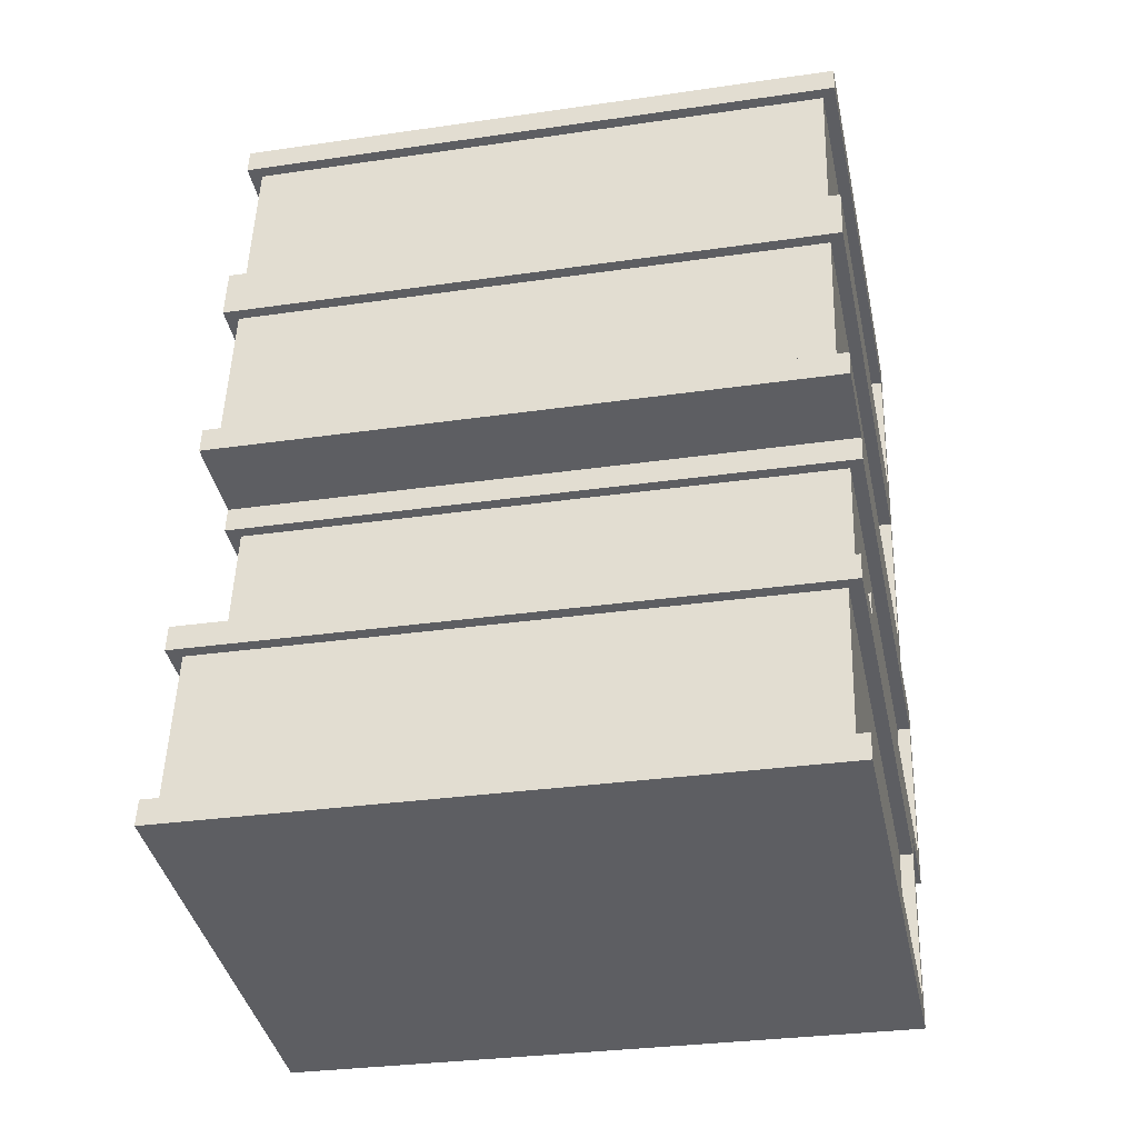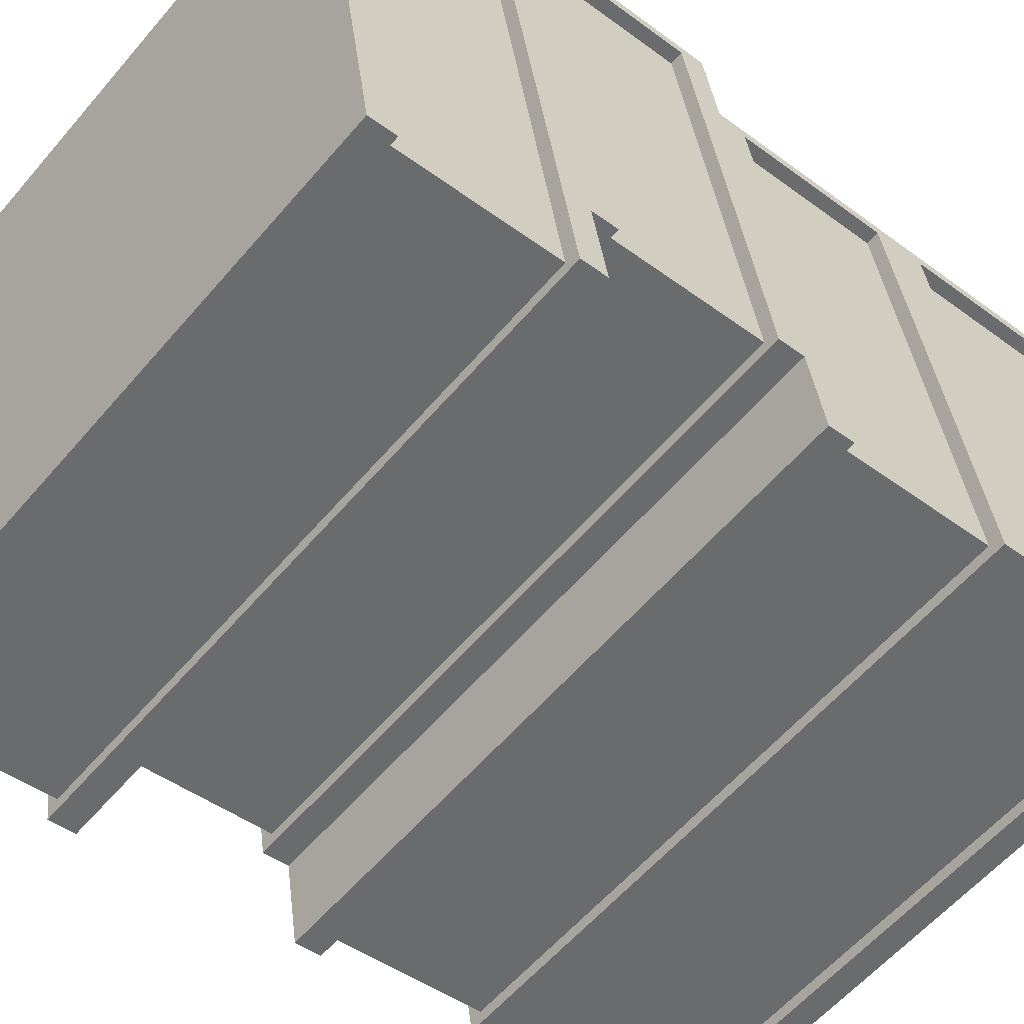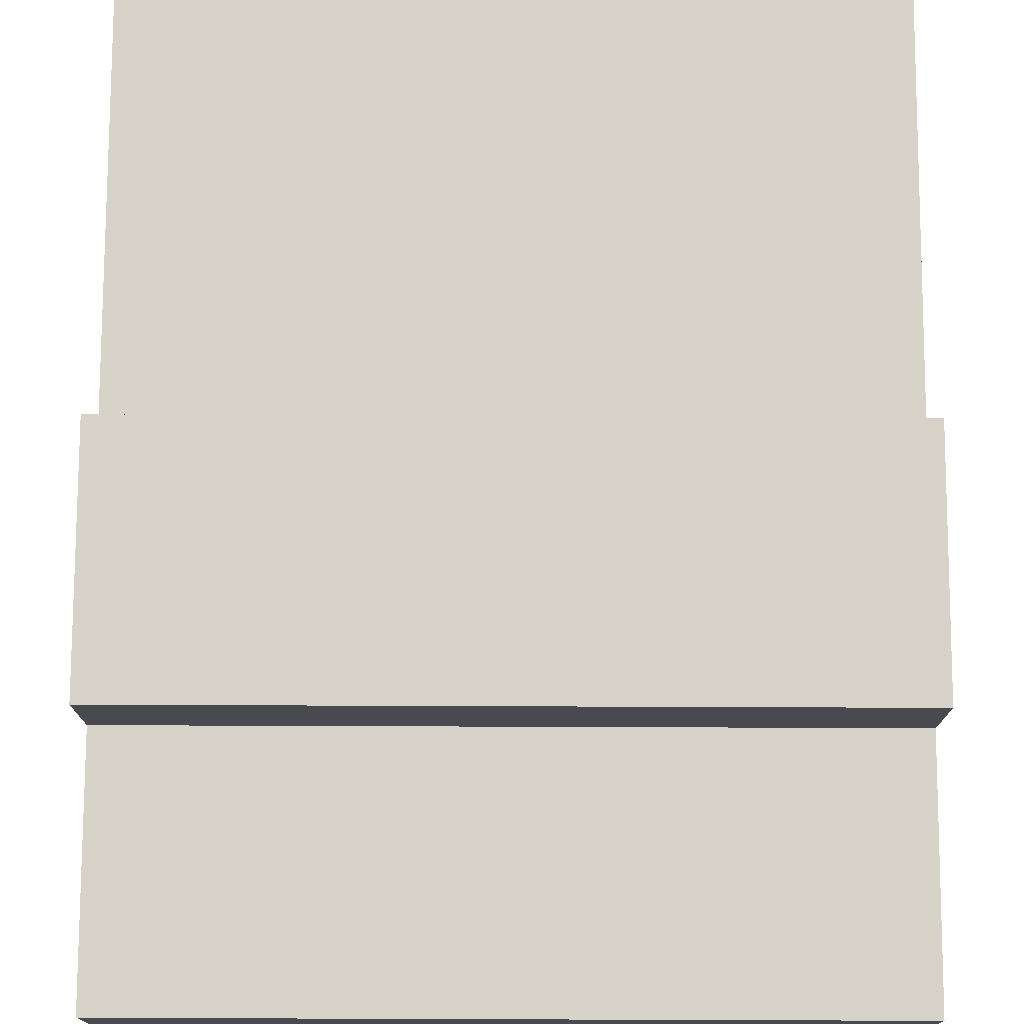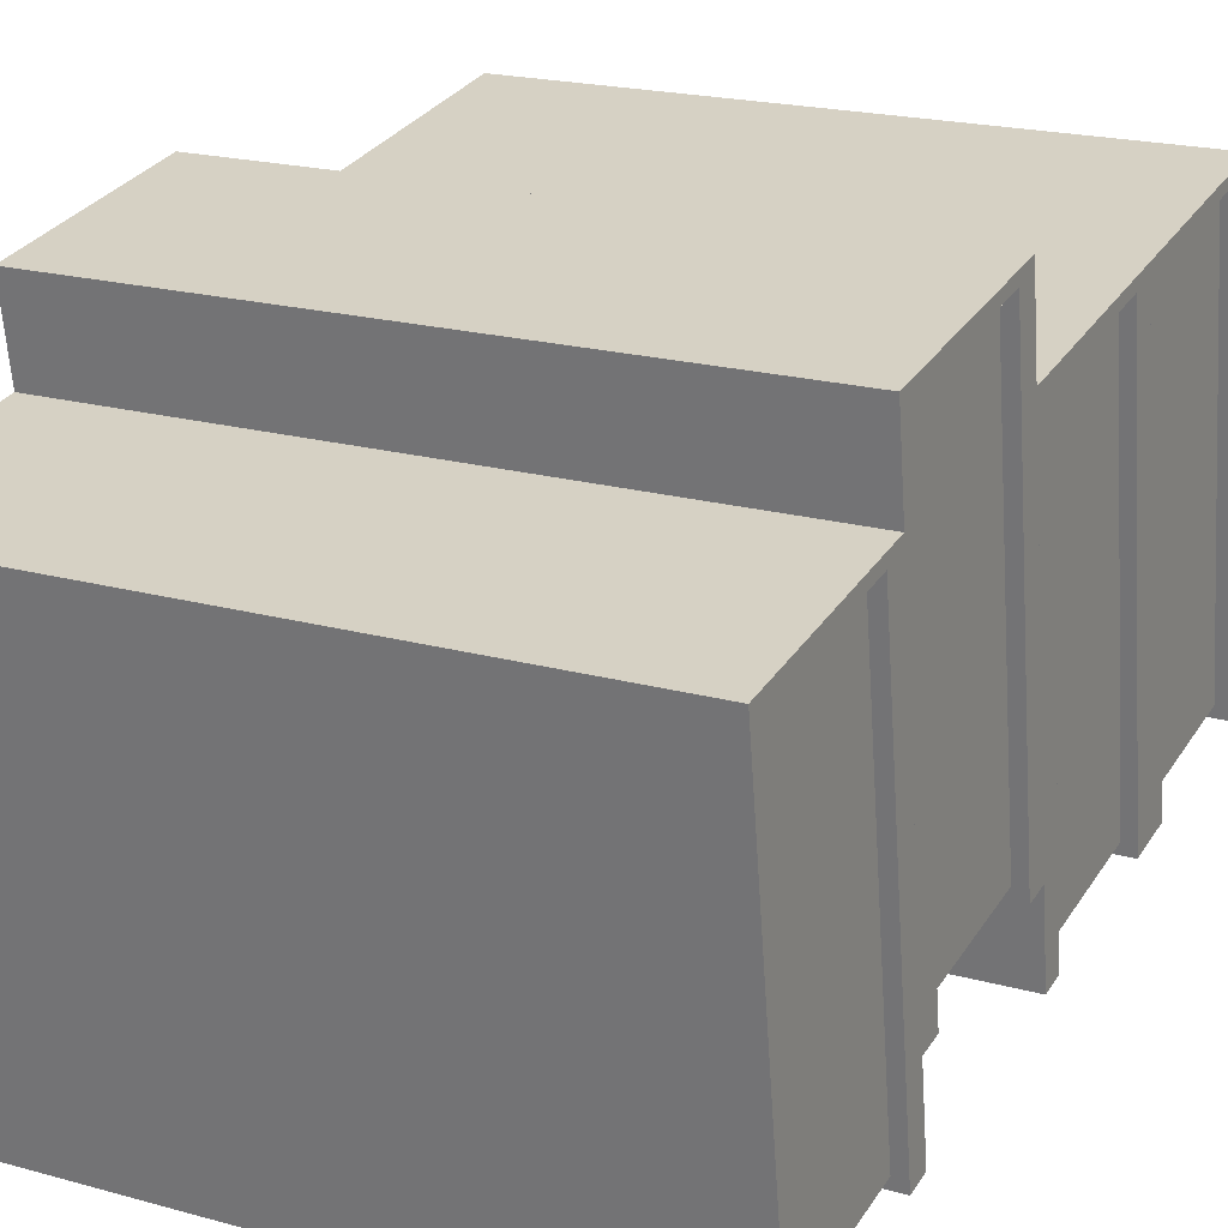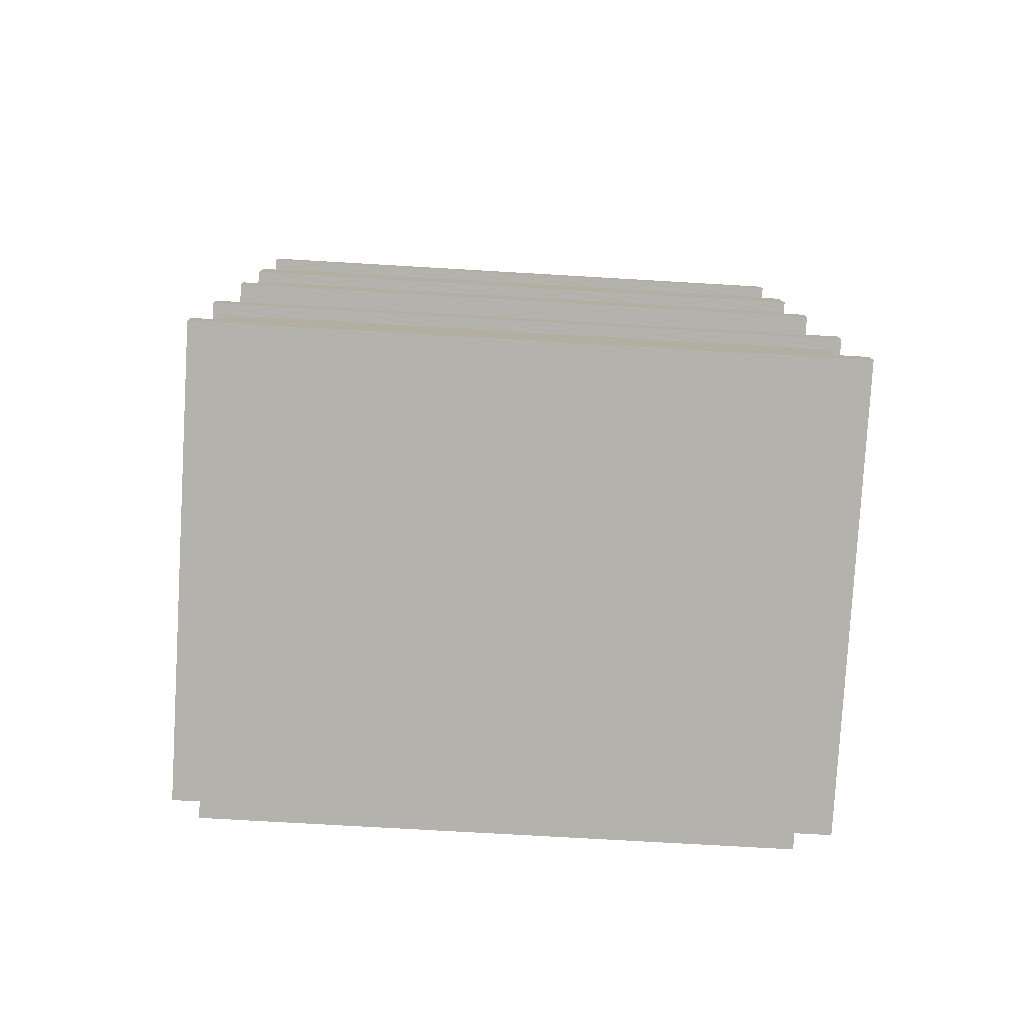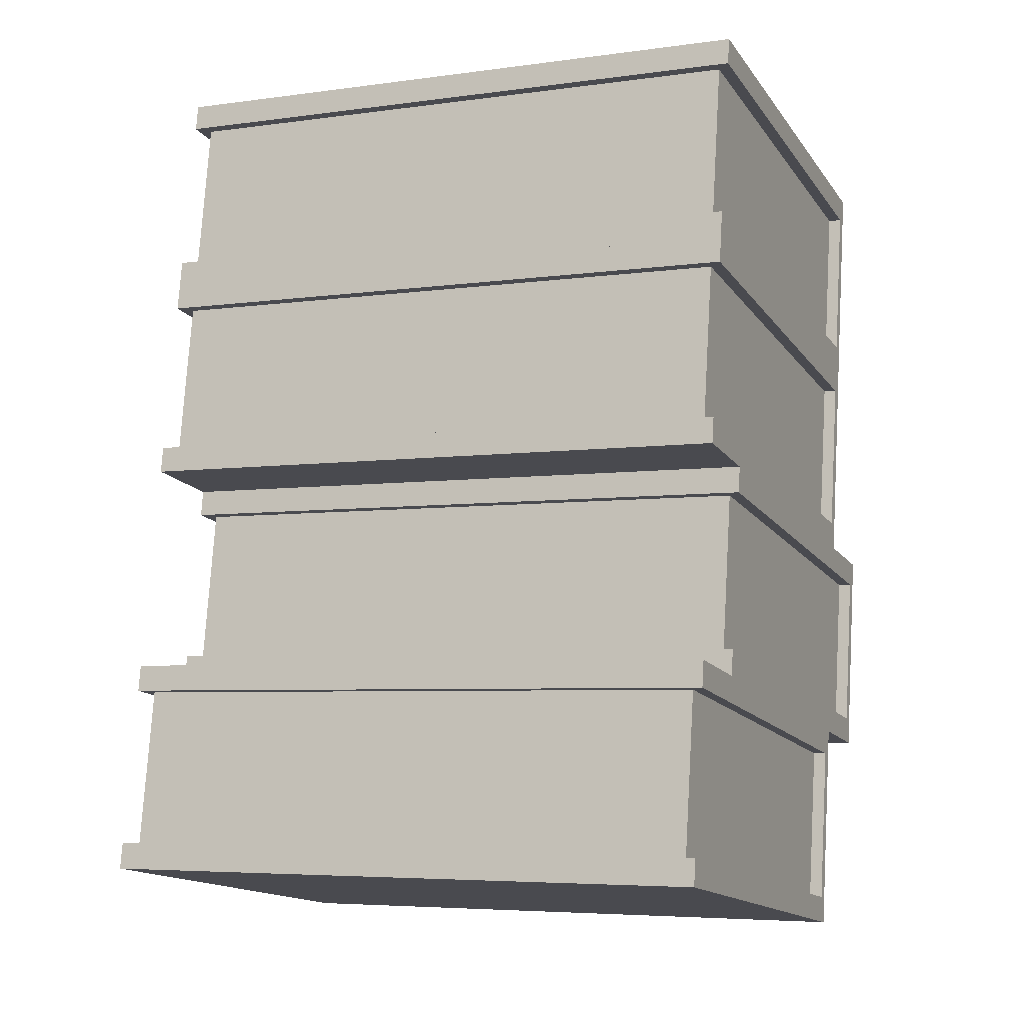
<metadata>
{"format":"obj","ext":"obj","renderer":"f3d","projection":"perspective","resolution":1024,"background":"white","views":[{"elev":-30.2,"azim":-167.9,"up":"+Y"},{"elev":-58.6,"azim":50.0,"up":"+Z"},{"elev":67.6,"azim":0.2,"up":"+Z"},{"elev":19.8,"azim":27.1,"up":"+Z"},{"elev":-70.7,"azim":176.7,"up":"+Y"},{"elev":-5.4,"azim":-156.6,"up":"+Y"}]}
</metadata>
<code>
v -0.3294 -0.2896 0.2073
v -0.3302 -0.3896 -0.287
v -0.3294 -0.4626 0.1802
v -0.3302 -0.2165 -0.2599
v -0.3302 -0.2146 -0.2722
v 0.3415 -0.1856 -0.2688
v 0.3415 -0.2145 -0.2733
v -0.3445 -0.1857 -0.2677
v -0.3445 -0.2146 -0.2722
v 0.3415 -0.3895 -0.2881
v 0.328 -0.4625 0.1791
v 0.3423 -0.4625 0.1791
v 0.3272 -0.3895 -0.2881
v -0.3445 -0.4165 -0.3037
v 0.3415 -0.3875 -0.3004
v 0.3415 -0.4164 -0.3049
v -0.3302 -0.3876 -0.2993
v -0.3445 -0.3876 -0.2992
v 0.3273 -0.2164 -0.261
v 0.3416 -0.2164 -0.261
v -0.3437 -0.4626 0.1802
v -0.3437 -0.2896 0.2073
v 0.3423 -0.2895 0.2062
v 0.3423 -0.4933 0.1869
v 0.3424 -0.2625 0.223
v 0.3281 -0.2895 0.2062
v -0.3437 -0.4934 0.188
v -0.3437 -0.2626 0.2241
v -0.3292 -0.07385 0.3396
v -0.33 -0.1739 -0.1547
v -0.3292 -0.2469 0.3125
v -0.33 -0.000798 -0.1276
v -0.33 0.001124 -0.1399
v 0.3417 0.03006 -0.1365
v 0.3417 0.001222 -0.141
v -0.3443 0.02996 -0.1354
v -0.3443 0.001122 -0.1399
v 0.3417 -0.1738 -0.1558
v 0.3282 -0.2468 0.3114
v 0.3425 -0.2468 0.3114
v 0.3274 -0.1738 -0.1558
v -0.3443 -0.2008 -0.1715
v 0.3417 -0.1718 -0.1681
v 0.3417 -0.2007 -0.1726
v -0.33 -0.1719 -0.167
v -0.3443 -0.1719 -0.167
v 0.3275 -0.0007025 -0.1287
v 0.3417 -0.0007005 -0.1287
v -0.3435 -0.2469 0.3125
v -0.3435 -0.07386 0.3396
v 0.3425 -0.07376 0.3384
v 0.3425 -0.2776 0.3192
v 0.3426 -0.04684 0.3553
v 0.3282 -0.07376 0.3385
v -0.3435 -0.2777 0.3203
v -0.3435 -0.04694 0.3564
v -0.3293 0.1719 0.2795
v -0.3302 0.07193 -0.2148
v -0.3294 -0.001124 0.2524
v -0.3301 0.245 -0.1877
v -0.3302 0.2469 -0.2
v 0.3416 0.2759 -0.1966
v 0.3416 0.247 -0.2012
v -0.3444 0.2758 -0.1955
v -0.3444 0.2469 -0.2
v 0.3416 0.07203 -0.2159
v 0.3281 -0.001028 0.2513
v 0.3424 -0.001026 0.2513
v 0.3273 0.07203 -0.2159
v -0.3445 0.04501 -0.2316
v 0.3416 0.07395 -0.2282
v 0.3416 0.04511 -0.2327
v -0.3302 0.07385 -0.2271
v -0.3445 0.07385 -0.2271
v 0.3273 0.2451 -0.1888
v 0.3416 0.2451 -0.1889
v -0.3437 -0.001126 0.2524
v -0.3436 0.1719 0.2795
v 0.3424 0.172 0.2783
v 0.3424 -0.03179 0.2591
v 0.3424 0.199 0.2951
v 0.3281 0.172 0.2784
v -0.3436 -0.03189 0.2602
v -0.3436 0.1989 0.2963
v -0.3293 0.4027 0.3155
v -0.3301 0.3027 -0.1787
v -0.3293 0.2296 0.2885
v -0.3301 0.4757 -0.1517
v -0.3301 0.4777 -0.164
v 0.3416 0.5066 -0.1606
v 0.3416 0.4778 -0.1651
v -0.3444 0.5065 -0.1594
v -0.3444 0.4777 -0.1639
v 0.3416 0.3028 -0.1798
v 0.3281 0.2297 0.2874
v 0.3424 0.2297 0.2874
v 0.3273 0.3028 -0.1798
v 0.3416 0.3047 -0.1921
v -0.3301 0.3046 -0.191
v -0.3444 0.3046 -0.191
v 0.3273 0.4758 -0.1528
v 0.3416 0.4758 -0.1528
v -0.3436 0.2296 0.2885
v -0.3436 0.4027 0.3156
v 0.3424 0.4028 0.3144
v 0.3424 0.4297 0.3312
v 0.3281 0.4028 0.3144
v -0.3436 0.4296 0.3324
f 1 2 3
f 2 1 4
f 5 6 7
f 6 5 8
f 8 5 9
f 10 11 12
f 11 10 13
f 14 15 16
f 15 14 17
f 17 14 18
f 5 19 4
f 19 5 20
f 20 5 7
f 15 13 10
f 13 15 2
f 2 15 17
f 2 19 13
f 19 2 4
f 21 1 3
f 1 21 22
f 9 1 22
f 1 9 4
f 4 9 5
f 6 20 7
f 20 6 23
f 15 24 16
f 24 15 12
f 24 12 25
f 12 15 10
f 25 12 23
f 25 23 6
f 19 23 26
f 23 19 20
f 11 23 12
f 23 11 26
f 14 24 27
f 24 14 16
f 25 27 24
f 27 25 28
f 19 11 13
f 11 19 26
f 6 28 25
f 28 6 8
f 2 21 3
f 21 2 18
f 18 2 17
f 27 21 14
f 21 27 28
f 21 28 22
f 22 28 9
f 9 28 8
f 18 14 21
f 29 30 31
f 30 29 32
f 33 34 35
f 34 33 36
f 36 33 37
f 38 39 40
f 39 38 41
f 42 43 44
f 43 42 45
f 45 42 46
f 33 47 32
f 47 33 48
f 48 33 35
f 43 41 38
f 41 43 30
f 30 43 45
f 30 47 41
f 47 30 32
f 49 29 31
f 29 49 50
f 37 29 50
f 29 37 32
f 32 37 33
f 34 48 35
f 48 34 51
f 43 52 44
f 52 43 40
f 52 40 53
f 40 43 38
f 53 40 51
f 53 51 34
f 47 51 54
f 51 47 48
f 39 51 40
f 51 39 54
f 42 52 55
f 52 42 44
f 53 55 52
f 55 53 56
f 47 39 41
f 39 47 54
f 34 56 53
f 56 34 36
f 30 49 31
f 49 30 46
f 46 30 45
f 55 49 42
f 49 55 56
f 49 56 50
f 50 56 37
f 37 56 36
f 46 42 49
f 59 57 58
f 58 57 60
f 61 62 63
f 62 61 64
f 64 61 65
f 66 67 68
f 67 66 69
f 70 71 72
f 71 70 73
f 73 70 74
f 61 75 60
f 75 61 76
f 76 61 63
f 71 69 66
f 69 71 58
f 58 71 73
f 58 75 69
f 75 58 60
f 77 57 59
f 57 77 78
f 65 57 78
f 57 65 60
f 60 65 61
f 62 76 63
f 76 62 79
f 71 80 72
f 80 71 68
f 80 68 81
f 68 71 66
f 81 68 79
f 81 79 62
f 75 79 82
f 79 75 76
f 67 79 68
f 79 67 82
f 70 80 83
f 80 70 72
f 81 83 80
f 83 81 84
f 75 67 69
f 67 75 82
f 62 84 81
f 84 62 64
f 58 77 59
f 77 58 74
f 74 58 73
f 83 77 70
f 77 83 84
f 77 84 78
f 78 84 65
f 65 84 64
f 74 70 77
f 85 86 87
f 86 85 88
f 89 90 91
f 90 89 92
f 92 89 93
f 94 95 96
f 95 94 97
f 64 98 62
f 98 64 99
f 99 64 100
f 89 101 88
f 101 89 102
f 102 89 91
f 98 97 94
f 97 98 86
f 86 98 99
f 86 101 97
f 101 86 88
f 103 85 87
f 85 103 104
f 93 85 104
f 85 93 88
f 88 93 89
f 90 102 91
f 102 90 105
f 98 81 62
f 81 98 96
f 81 96 106
f 96 98 94
f 106 96 105
f 106 105 90
f 101 105 107
f 105 101 102
f 95 105 96
f 105 95 107
f 84 81 64
f 62 64 81
f 106 84 81
f 84 106 108
f 101 95 97
f 95 101 107
f 90 108 106
f 108 90 92
f 86 103 87
f 103 86 100
f 100 86 99
f 84 103 64
f 103 84 108
f 103 108 104
f 104 108 93
f 93 108 92
f 100 64 103

</code>
